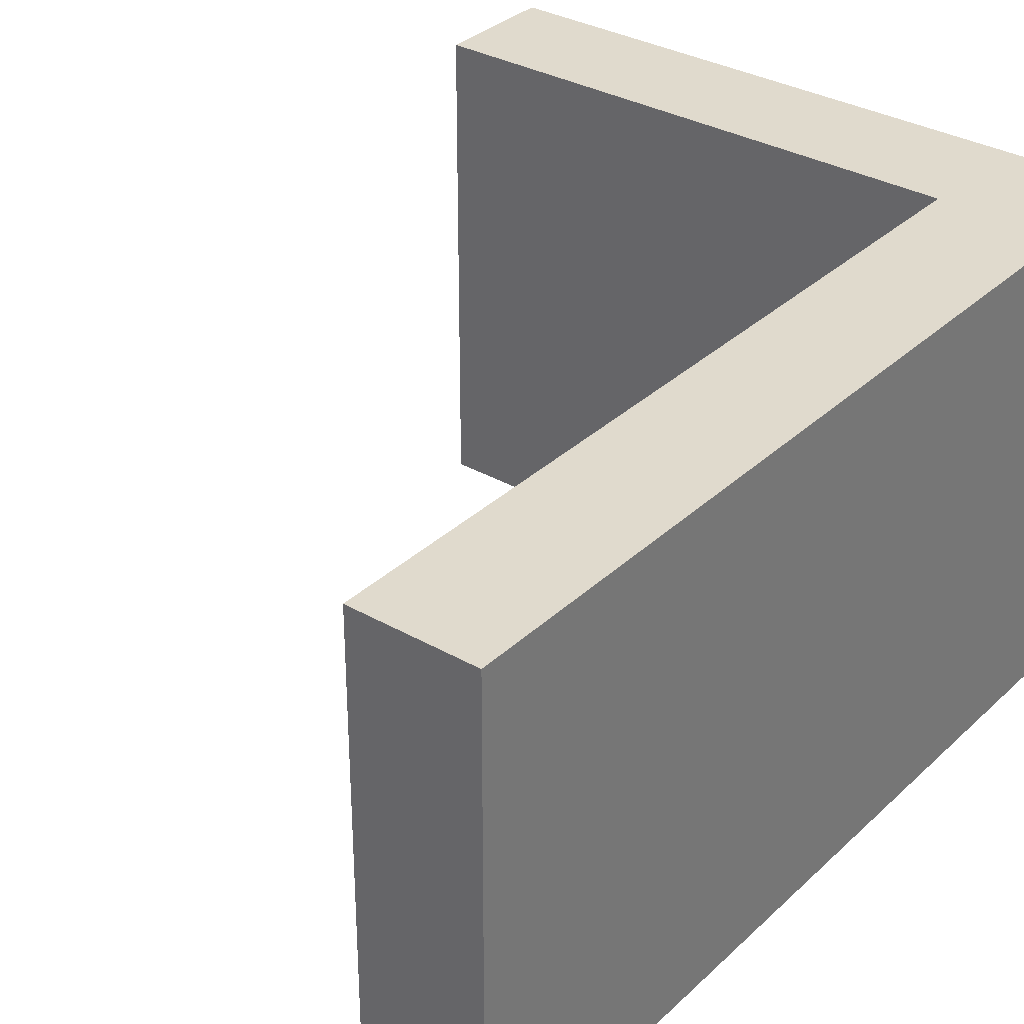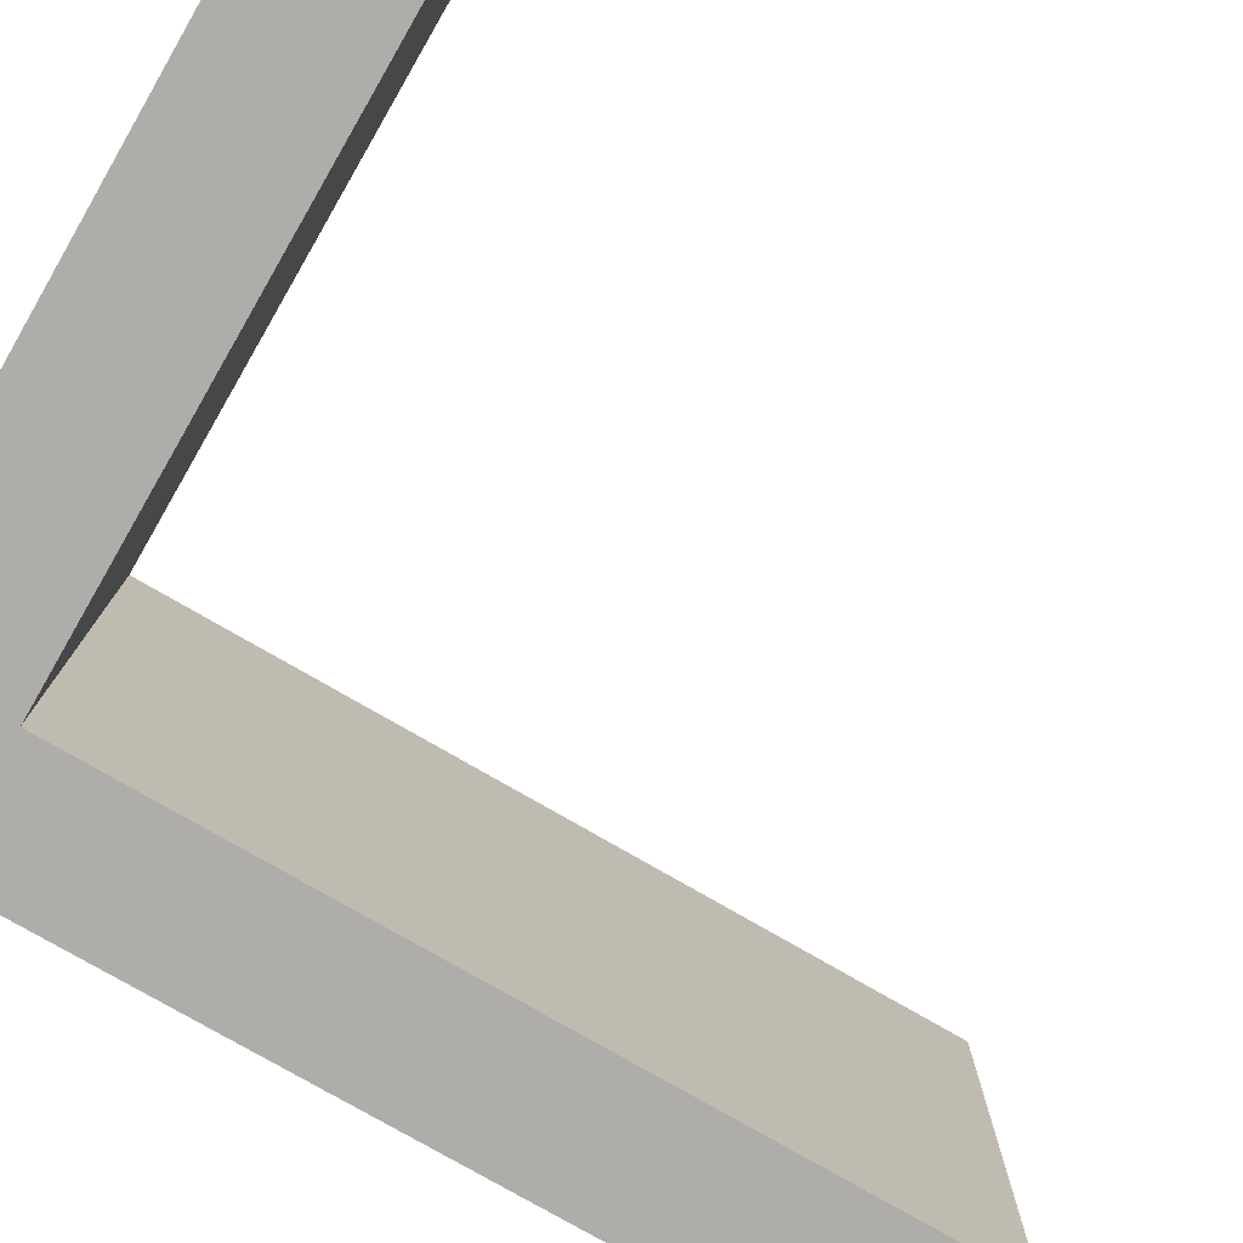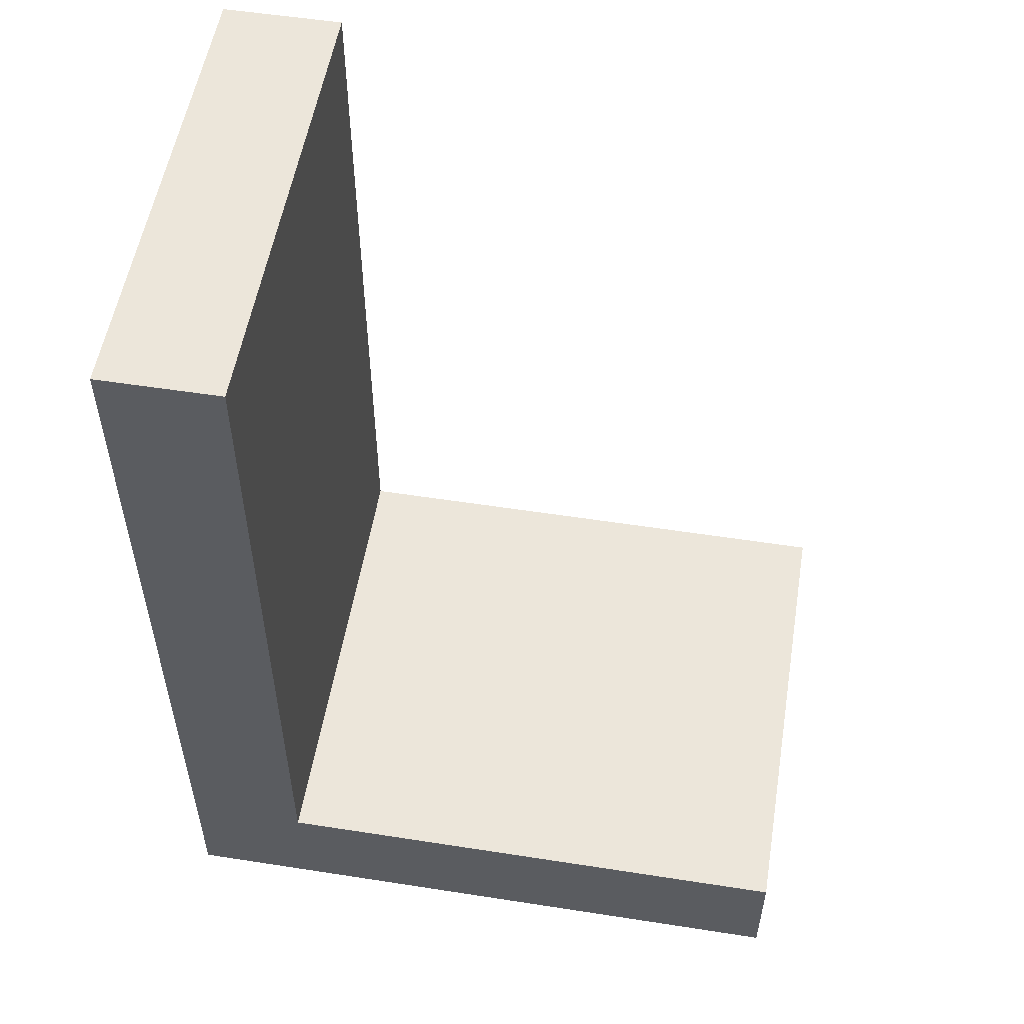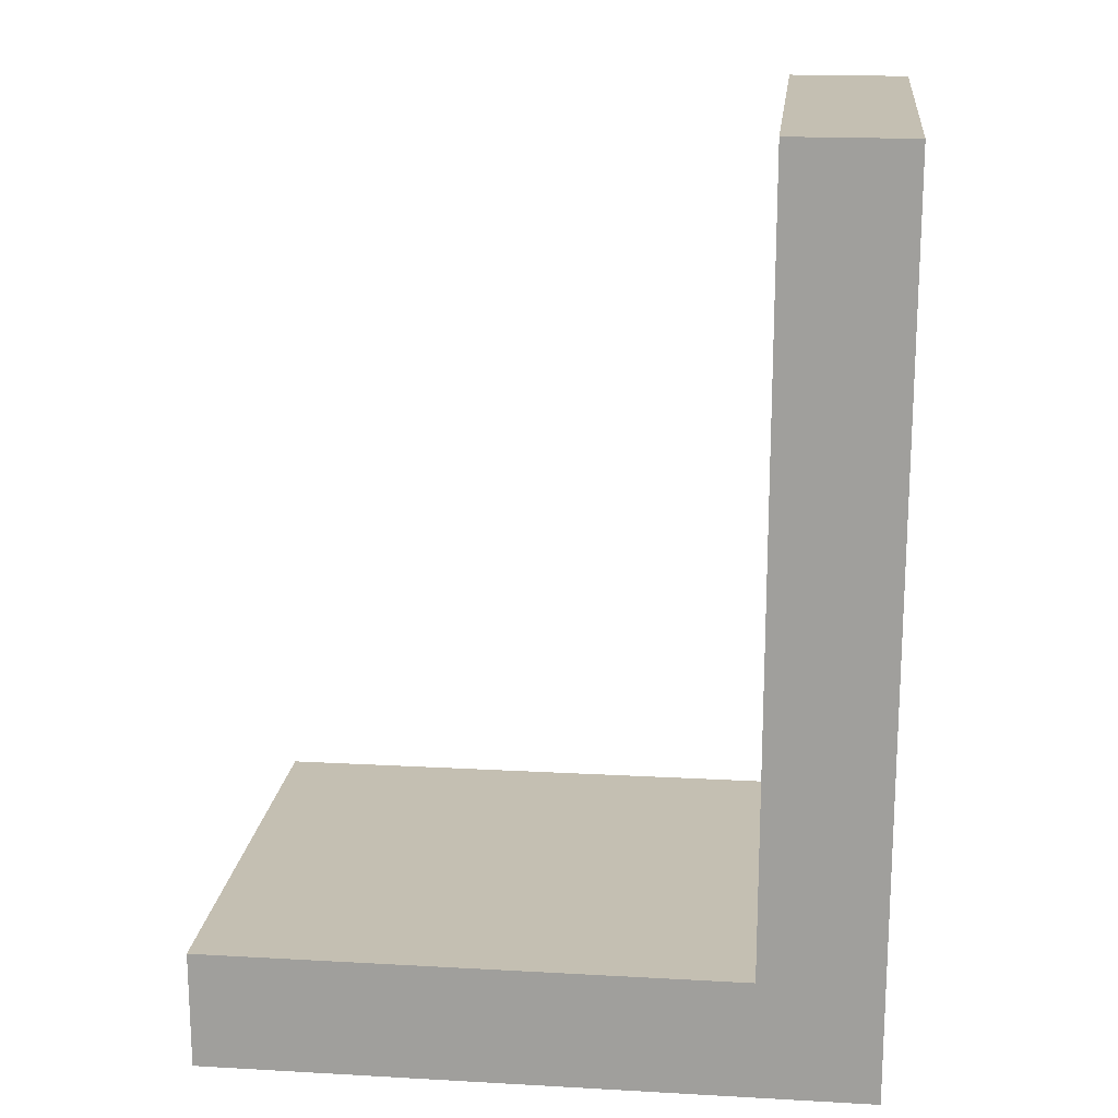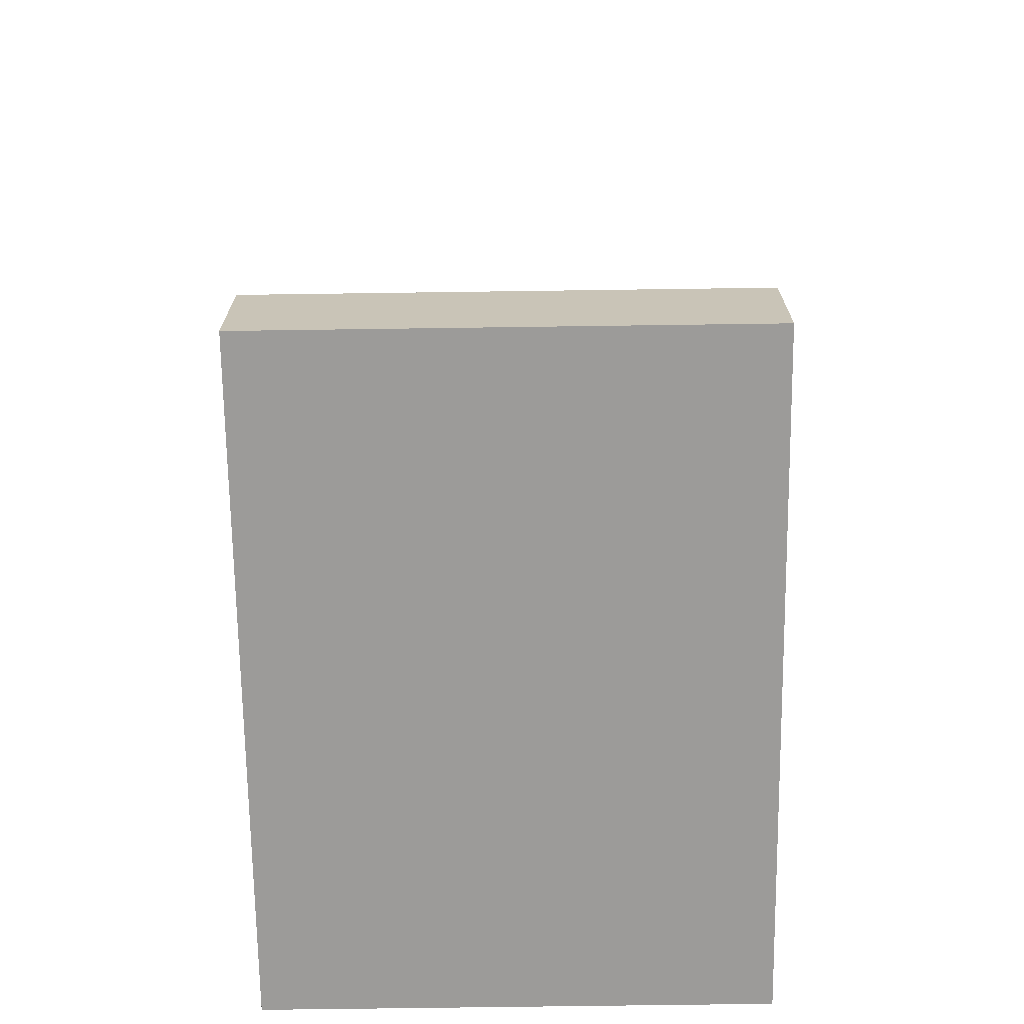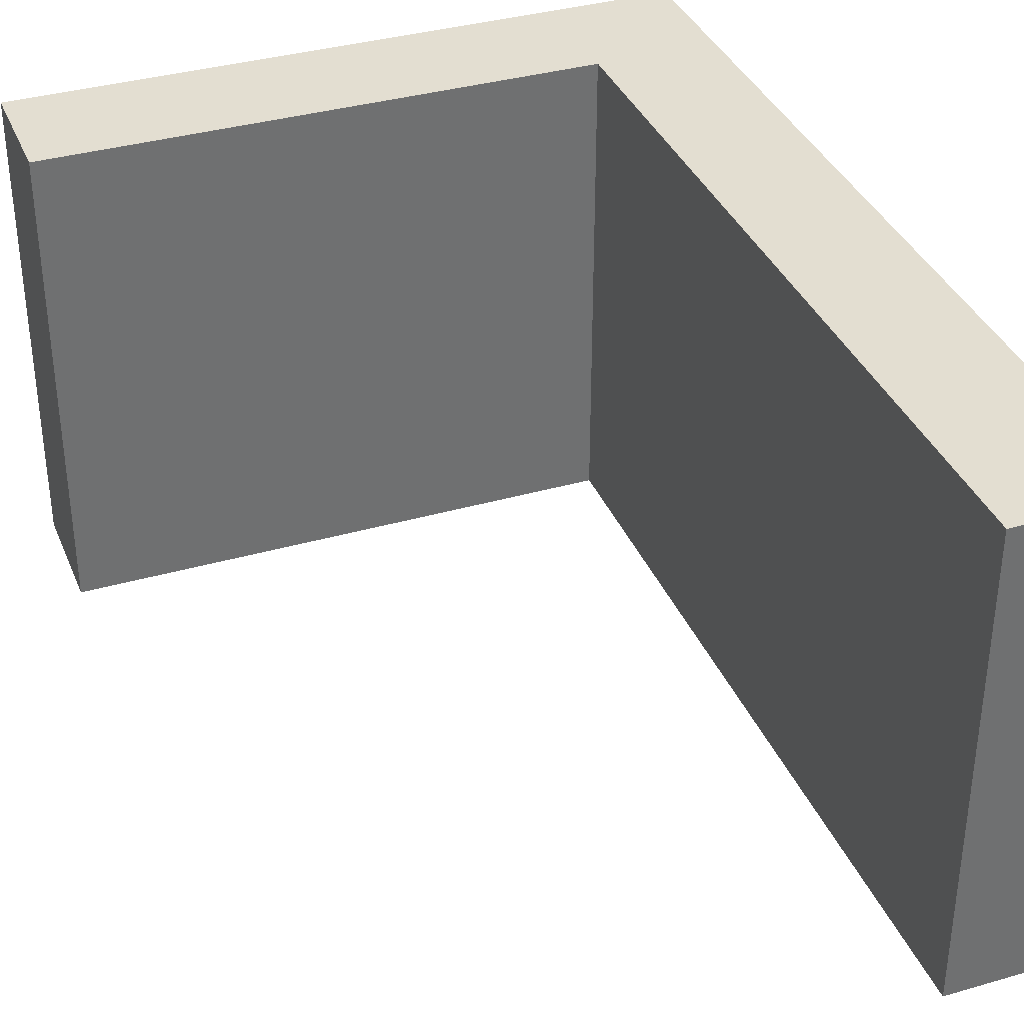
<metadata>
{"format":"obj","ext":"obj","renderer":"f3d","projection":"perspective","resolution":1024,"background":"white","views":[{"elev":33.0,"azim":-141.7,"up":"+Z"},{"elev":-77.3,"azim":59.9,"up":"+Z"},{"elev":54.2,"azim":9.4,"up":"+Y"},{"elev":17.6,"azim":-173.7,"up":"+Y"},{"elev":-69.8,"azim":90.8,"up":"+Y"},{"elev":36.3,"azim":159.4,"up":"+Z"}]}
</metadata>
<code>
v -0.5 -1.5 -2
v -0.5 -1.5 2
v 4 -1.5 2
v 4 -1.5 -2
v -1.5 -2.5 -2
v -1.5 -2.5 2
v -1.5 5 2
v -1.5 5 -2
v -0.5 5 -2
v -0.5 5 2
v -0.5 -1.5 2
v -0.5 -1.5 -2
v 4 -1.5 -2
v 4 -1.5 2
v 4 -2.5 2
v 4 -2.5 -2
v -1.5 5 -2
v -0.5 5 -2
v -0.5 -1.5 -2
v 4 -1.5 -2
v 4 -2.5 -2
v -1.5 -2.5 -2
v -1.5 5 -2
v -1.5 5 2
v -0.5 5 2
v -0.5 5 -2
v 4 -2.5 -2
v 4 -2.5 2
v -1.5 -2.5 2
v -1.5 -2.5 -2
v -0.5 5 2
v -1.5 5 2
v -1.5 -2.5 2
v 4 -2.5 2
v 4 -1.5 2
v -0.5 -1.5 2
f 2 3 1
f 1 3 4
f 6 7 5
f 5 7 8
f 10 11 9
f 9 11 12
f 14 15 13
f 13 15 16
f 18 19 17
f 17 19 22
f 22 19 21
f 21 19 20
f 24 25 23
f 23 25 26
f 28 29 27
f 27 29 30
f 31 32 36
f 36 32 33
f 36 33 34
f 34 35 36

</code>
